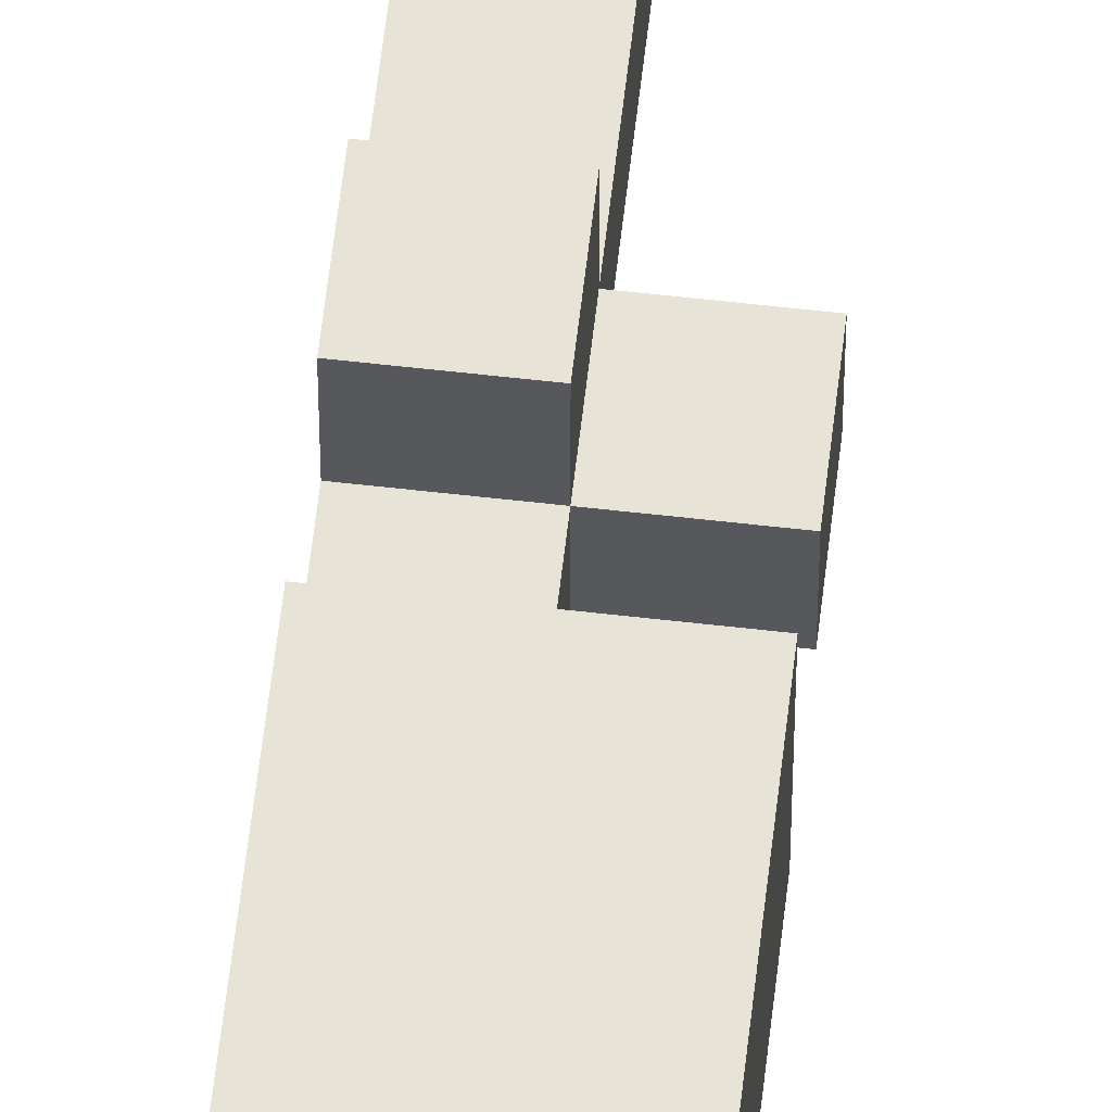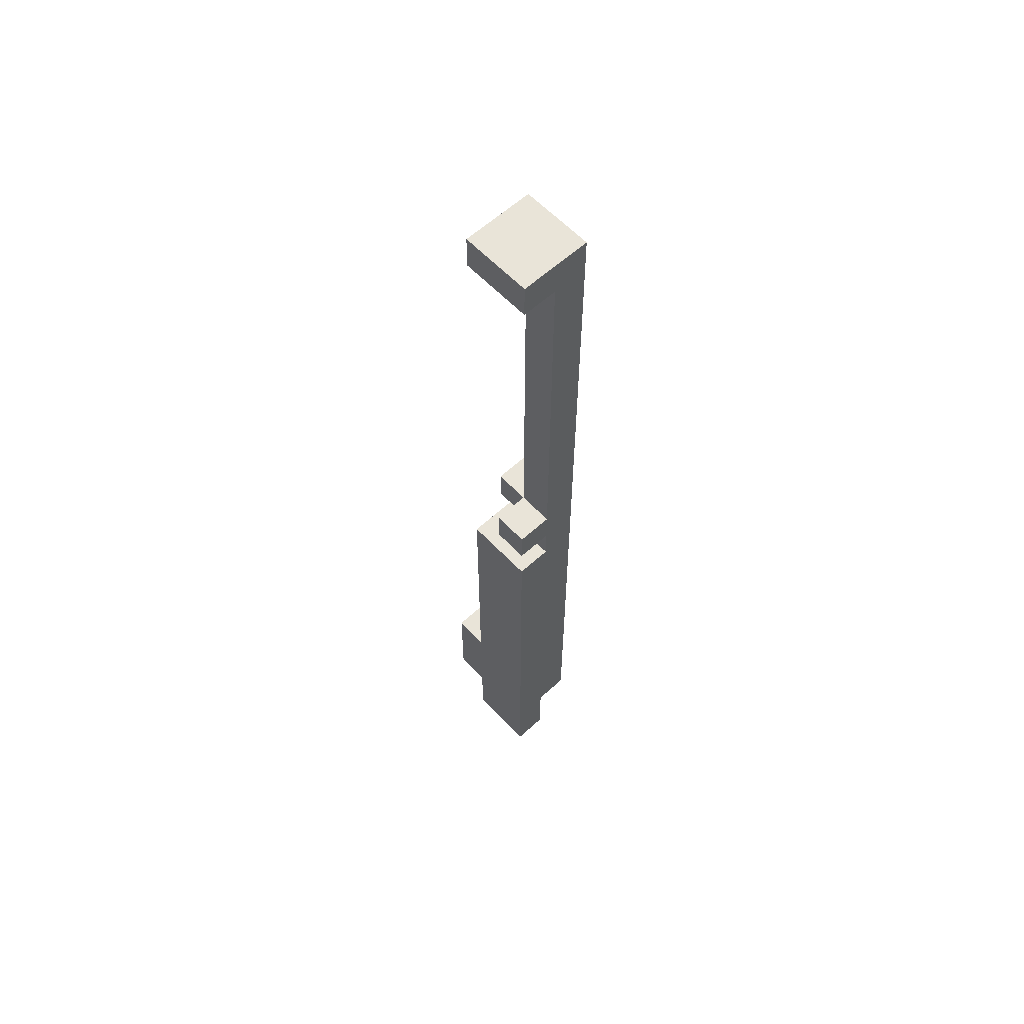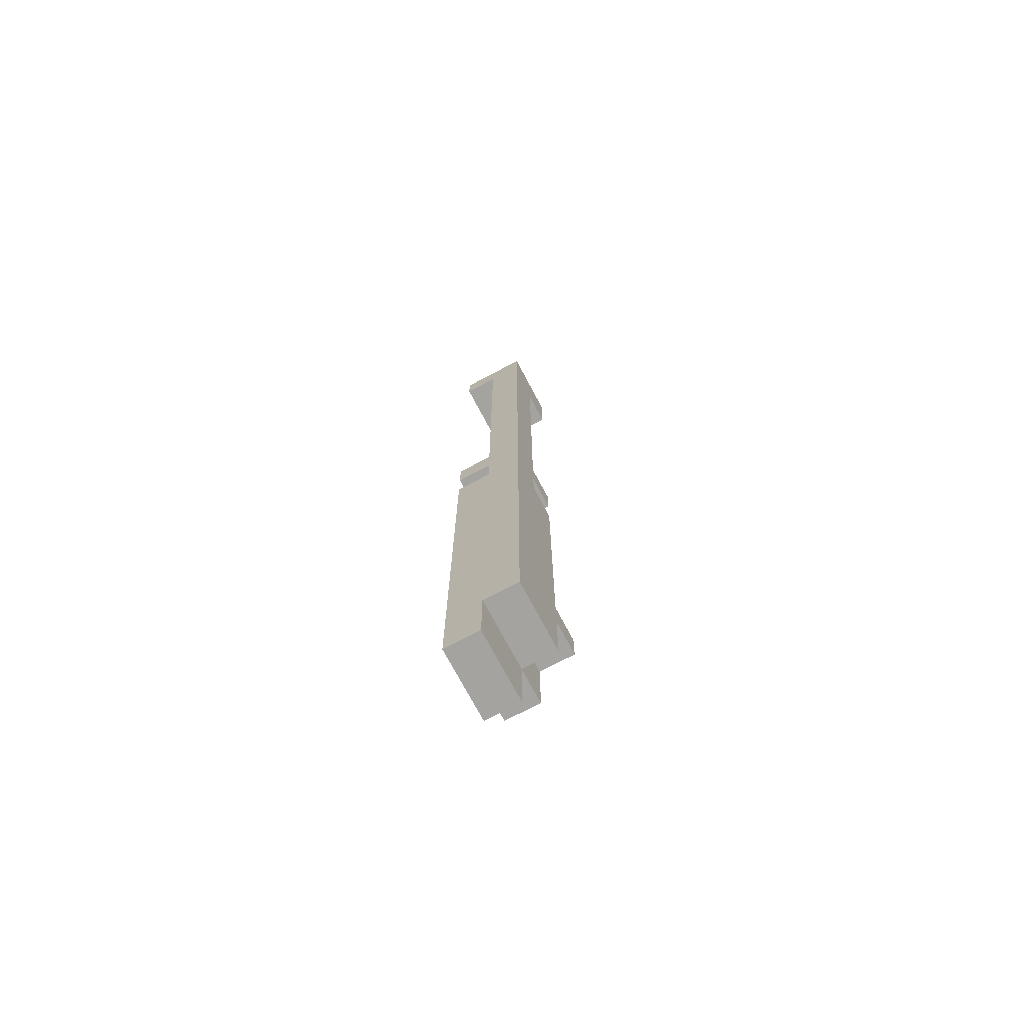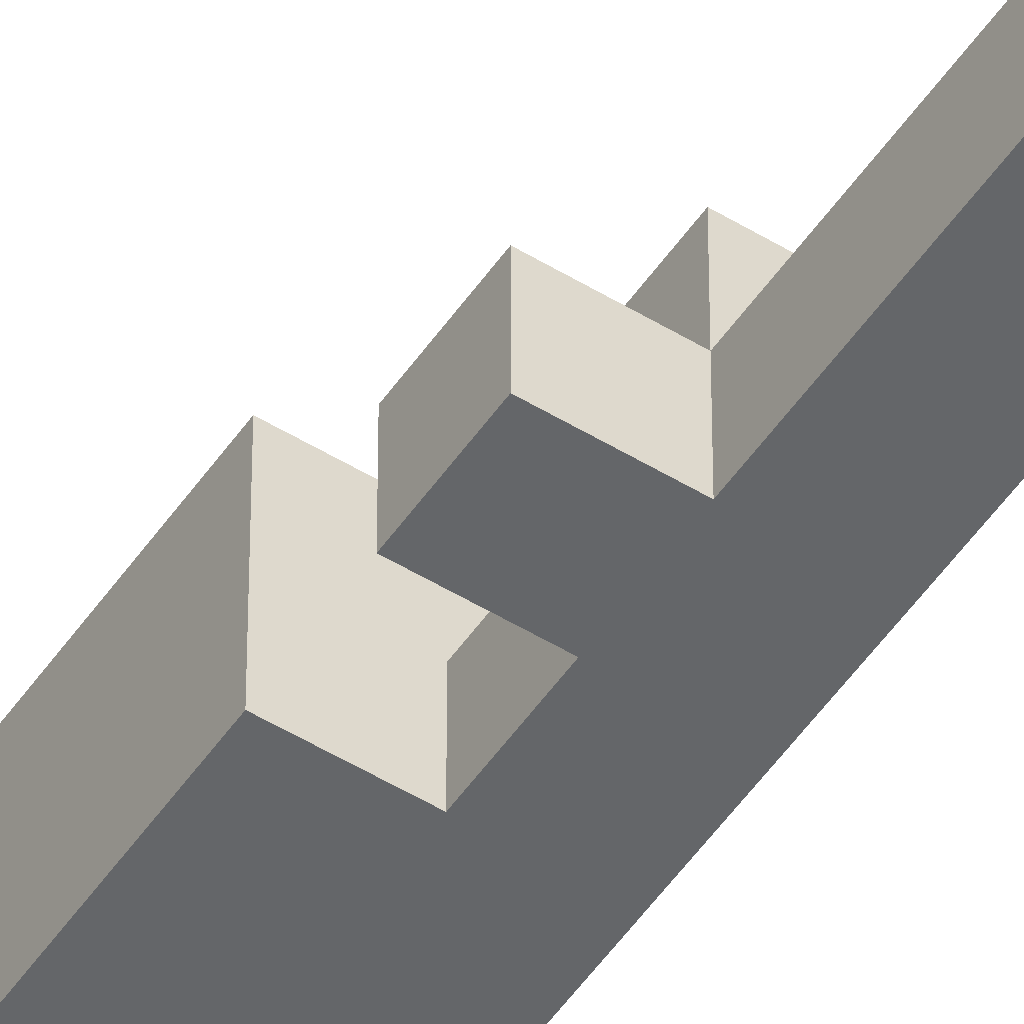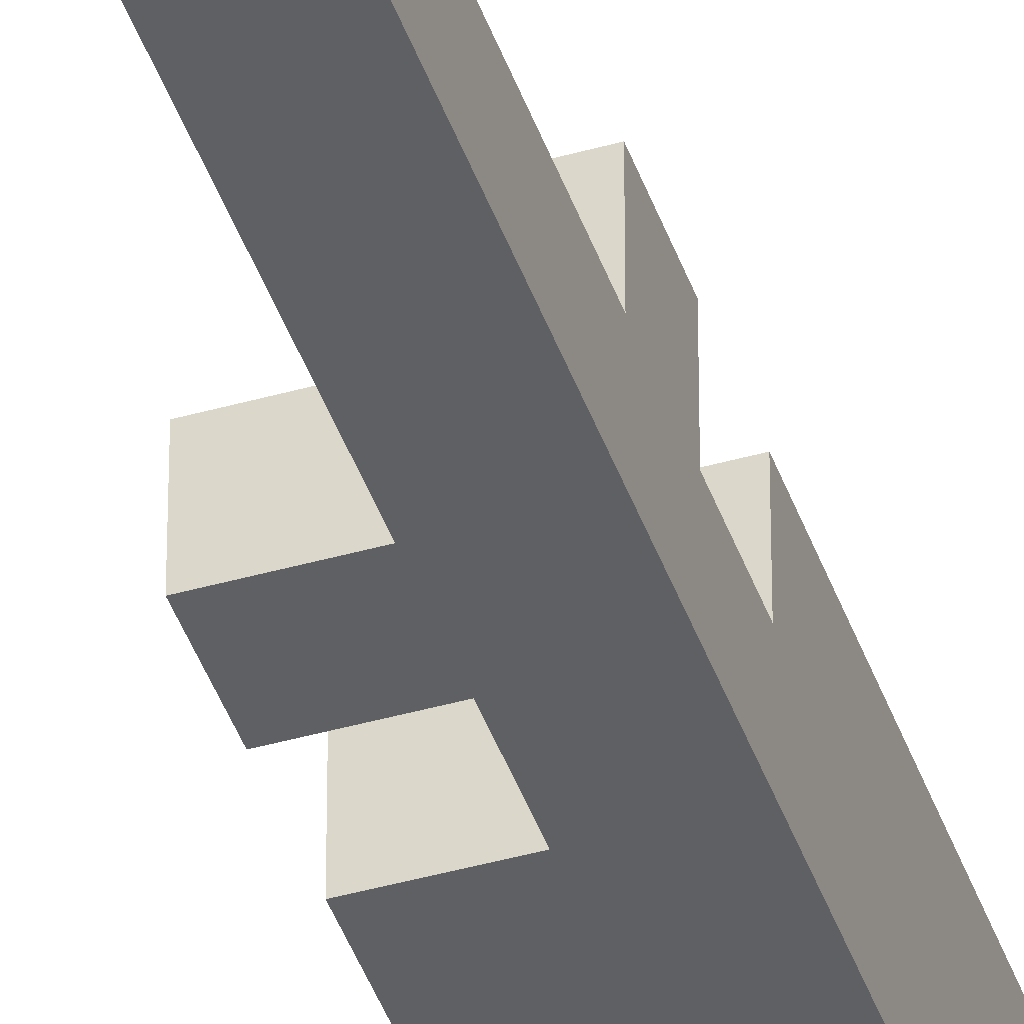
<metadata>
{"format":"obj","ext":"obj","renderer":"f3d","projection":"perspective","resolution":1024,"background":"white","views":[{"elev":61.6,"azim":6.6,"up":"+Z"},{"elev":60.3,"azim":137.0,"up":"+Y"},{"elev":-73.0,"azim":-152.1,"up":"+Y"},{"elev":-51.7,"azim":146.5,"up":"+Z"},{"elev":-43.0,"azim":-161.4,"up":"+Z"}]}
</metadata>
<code>
o
v 0.7 2.2 -0.1
v 0.7 2.2 -0.2
v 0.7 2.2 -0.3
v 0.8 2.2 -0.1
v 0.8 2.2 -0.2
v 0.8 2.2 -0.3
v 0.6 2.4 -0.1
v 0.6 2.4 -0.2
v 0.6 2.4 -0.3
v 0.7 2.4 0
v 0.7 2.4 -0.1
v 0.7 2.4 -0.2
v 0.7 2.4 -0.3
v 0.8 2.4 0
v 0.8 2.4 -0.1
v 0.6 2.6 0
v 0.6 2.6 -0.1
v 0.7 2.6 0
v 0.7 2.6 -0.1
v 0.6 3.6 -0.1
v 0.6 3.6 -0.2
v 0.7 3.6 -0.1
v 0.7 3.6 -0.2
v 0.7 3.6 -0.3
v 0.8 3.6 -0.2
v 0.8 3.6 -0.3
v 0.6 4.7 -0.1
v 0.6 4.7 -0.2
v 0.7 4.7 -0.1
v 0.7 4.7 -0.2
v 0.7 4.8 -0.1
v 0.7 4.8 -0.2
v 0.7 4.8 -0.3
v 0.8 4.8 -0.1
v 0.8 4.8 -0.2
v 0.8 4.8 -0.3
v 0.6 2.7 0
v 0.6 2.7 -0.1
v 0.7 2.7 0
v 0.7 2.7 -0.1
v 0.8 2.7 0
v 0.8 2.7 -0.1
v 0.6 3.5 -0.1
v 0.6 3.5 -0.2
v 0.7 3.5 -0.2
v 0.7 3.5 -0.3
v 0.8 3.5 -0.1
v 0.8 3.5 -0.3
v 0.6 3.7 -0.1
v 0.6 3.7 -0.2
v 0.7 3.7 -0.1
v 0.7 3.7 -0.2
v 0.7 3.7 -0.3
v 0.8 3.7 -0.2
v 0.8 3.7 -0.3
v 0.6 4.9 -0.1
v 0.6 4.9 -0.3
v 0.7 4.9 -0.1
v 0.7 4.9 -0.2
v 0.7 4.9 -0.3
v 0.8 4.9 -0.1
v 0.8 4.9 -0.2
v 0.8 4.9 -0.3
v 0.7 2.4 0
v 0.8 2.4 0
v 0.7 2.5 0
v 0.8 2.5 0
v 0.6 2.6 0
v 0.7 2.6 0
v 0.8 2.6 0
v 0.6 2.7 0
v 0.7 2.7 0
v 0.8 2.7 0
v 0.7 2.2 -0.1
v 0.8 2.2 -0.1
v 0.6 2.4 -0.1
v 0.7 2.4 -0.1
v 0.8 2.4 -0.1
v 0.6 2.5 -0.1
v 0.7 2.5 -0.1
v 0.6 2.6 -0.1
v 0.7 2.6 -0.1
v 0.6 2.7 -0.1
v 0.7 2.7 -0.1
v 0.8 2.7 -0.1
v 0.6 2.8 -0.1
v 0.7 2.8 -0.1
v 0.8 2.8 -0.1
v 0.7 3 -0.1
v 0.8 3 -0.1
v 0.7 3.2 -0.1
v 0.8 3.2 -0.1
v 0.6 3.4 -0.1
v 0.7 3.4 -0.1
v 0.8 3.4 -0.1
v 0.6 3.5 -0.1
v 0.8 3.5 -0.1
v 0.6 3.6 -0.1
v 0.7 3.6 -0.1
v 0.6 3.7 -0.1
v 0.7 3.7 -0.1
v 0.6 4.7 -0.1
v 0.7 4.7 -0.1
v 0.7 4.8 -0.1
v 0.8 4.8 -0.1
v 0.6 4.9 -0.1
v 0.7 4.9 -0.1
v 0.8 4.9 -0.1
v 0.6 3.5 -0.2
v 0.7 3.5 -0.2
v 0.6 3.6 -0.2
v 0.7 3.6 -0.2
v 0.8 3.6 -0.2
v 0.6 3.7 -0.2
v 0.7 3.7 -0.2
v 0.8 3.7 -0.2
v 0.6 4 -0.2
v 0.7 4 -0.2
v 0.6 4.2 -0.2
v 0.7 4.2 -0.2
v 0.6 4.3 -0.2
v 0.7 4.3 -0.2
v 0.6 4.4 -0.2
v 0.7 4.4 -0.2
v 0.6 4.5 -0.2
v 0.7 4.5 -0.2
v 0.6 4.7 -0.2
v 0.7 4.7 -0.2
v 0.7 2.2 -0.3
v 0.8 2.2 -0.3
v 0.7 2.3 -0.3
v 0.8 2.3 -0.3
v 0.6 2.4 -0.3
v 0.7 2.4 -0.3
v 0.8 2.4 -0.3
v 0.7 2.5 -0.3
v 0.8 2.5 -0.3
v 0.6 2.6 -0.3
v 0.7 2.6 -0.3
v 0.8 2.6 -0.3
v 0.6 2.7 -0.3
v 0.7 2.7 -0.3
v 0.8 2.7 -0.3
v 0.6 2.8 -0.3
v 0.7 2.8 -0.3
v 0.8 2.8 -0.3
v 0.6 2.9 -0.3
v 0.7 2.9 -0.3
v 0.6 3.1 -0.3
v 0.7 3.1 -0.3
v 0.8 3.1 -0.3
v 0.6 3.2 -0.3
v 0.7 3.2 -0.3
v 0.8 3.2 -0.3
v 0.7 3.3 -0.3
v 0.8 3.3 -0.3
v 0.7 3.4 -0.3
v 0.8 3.4 -0.3
v 0.6 3.5 -0.3
v 0.7 3.5 -0.3
v 0.8 3.5 -0.3
v 0.6 3.6 -0.3
v 0.7 3.6 -0.3
v 0.8 3.6 -0.3
v 0.6 3.7 -0.3
v 0.7 3.7 -0.3
v 0.8 3.7 -0.3
v 0.6 4 -0.3
v 0.7 4 -0.3
v 0.6 4.2 -0.3
v 0.7 4.2 -0.3
v 0.6 4.3 -0.3
v 0.7 4.3 -0.3
v 0.6 4.4 -0.3
v 0.7 4.4 -0.3
v 0.6 4.5 -0.3
v 0.7 4.5 -0.3
v 0.6 4.8 -0.3
v 0.7 4.8 -0.3
v 0.8 4.8 -0.3
v 0.6 4.9 -0.3
v 0.7 4.9 -0.3
v 0.8 4.9 -0.3
v 0.6 2.6 0
v 0.6 2.7 0
v 0.6 2.4 -0.1
v 0.6 2.5 -0.1
v 0.6 2.6 -0.1
v 0.6 2.7 -0.1
v 0.6 2.8 -0.1
v 0.6 3.4 -0.1
v 0.6 3.5 -0.1
v 0.6 3.6 -0.1
v 0.6 3.7 -0.1
v 0.6 4.7 -0.1
v 0.6 4.9 -0.1
v 0.6 2.4 -0.2
v 0.6 2.5 -0.2
v 0.6 2.6 -0.2
v 0.6 2.7 -0.2
v 0.6 2.8 -0.2
v 0.6 2.9 -0.2
v 0.6 3.1 -0.2
v 0.6 3.2 -0.2
v 0.6 3.4 -0.2
v 0.6 3.5 -0.2
v 0.6 3.6 -0.2
v 0.6 3.7 -0.2
v 0.6 4 -0.2
v 0.6 4.2 -0.2
v 0.6 4.3 -0.2
v 0.6 4.4 -0.2
v 0.6 4.5 -0.2
v 0.6 4.7 -0.2
v 0.6 4.8 -0.2
v 0.6 2.4 -0.3
v 0.6 2.6 -0.3
v 0.6 2.7 -0.3
v 0.6 2.8 -0.3
v 0.6 2.9 -0.3
v 0.6 3.1 -0.3
v 0.6 3.2 -0.3
v 0.6 3.5 -0.3
v 0.6 3.6 -0.3
v 0.6 3.7 -0.3
v 0.6 4 -0.3
v 0.6 4.2 -0.3
v 0.6 4.3 -0.3
v 0.6 4.4 -0.3
v 0.6 4.5 -0.3
v 0.6 4.8 -0.3
v 0.6 4.9 -0.3
v 0.7 2.4 0
v 0.7 2.5 0
v 0.7 2.6 0
v 0.7 2.2 -0.1
v 0.7 2.4 -0.1
v 0.7 2.5 -0.1
v 0.7 2.6 -0.1
v 0.7 2.2 -0.2
v 0.7 2.3 -0.2
v 0.7 2.4 -0.2
v 0.7 2.2 -0.3
v 0.7 2.3 -0.3
v 0.7 2.4 -0.3
v 0.7 3.6 -0.1
v 0.7 3.7 -0.1
v 0.7 4.7 -0.1
v 0.7 4.8 -0.1
v 0.7 3.5 -0.2
v 0.7 3.6 -0.2
v 0.7 3.7 -0.2
v 0.7 4 -0.2
v 0.7 4.2 -0.2
v 0.7 4.3 -0.2
v 0.7 4.4 -0.2
v 0.7 4.5 -0.2
v 0.7 4.7 -0.2
v 0.7 4.8 -0.2
v 0.7 3.5 -0.3
v 0.7 3.6 -0.3
v 0.7 3.7 -0.3
v 0.7 4 -0.3
v 0.7 4.2 -0.3
v 0.7 4.3 -0.3
v 0.7 4.4 -0.3
v 0.7 4.5 -0.3
v 0.7 4.8 -0.3
v 0.8 2.4 0
v 0.8 2.5 0
v 0.8 2.6 0
v 0.8 2.7 0
v 0.8 2.2 -0.1
v 0.8 2.4 -0.1
v 0.8 2.5 -0.1
v 0.8 2.6 -0.1
v 0.8 2.7 -0.1
v 0.8 2.8 -0.1
v 0.8 3 -0.1
v 0.8 3.2 -0.1
v 0.8 3.4 -0.1
v 0.8 3.5 -0.1
v 0.8 4.8 -0.1
v 0.8 4.9 -0.1
v 0.8 2.2 -0.2
v 0.8 2.3 -0.2
v 0.8 2.4 -0.2
v 0.8 2.5 -0.2
v 0.8 2.6 -0.2
v 0.8 2.7 -0.2
v 0.8 2.8 -0.2
v 0.8 3 -0.2
v 0.8 3.1 -0.2
v 0.8 3.2 -0.2
v 0.8 3.3 -0.2
v 0.8 3.4 -0.2
v 0.8 3.6 -0.2
v 0.8 3.7 -0.2
v 0.8 4.8 -0.2
v 0.8 4.9 -0.2
v 0.8 2.2 -0.3
v 0.8 2.3 -0.3
v 0.8 2.4 -0.3
v 0.8 2.5 -0.3
v 0.8 2.6 -0.3
v 0.8 2.7 -0.3
v 0.8 2.8 -0.3
v 0.8 3.1 -0.3
v 0.8 3.2 -0.3
v 0.8 3.3 -0.3
v 0.8 3.4 -0.3
v 0.8 3.5 -0.3
v 0.8 3.6 -0.3
v 0.8 3.7 -0.3
v 0.8 4.8 -0.3
v 0.8 4.9 -0.3
f 1 2 4
f 2 3 5
f 4 2 5
f 5 3 6
f 7 8 11
f 8 9 12
f 11 8 12
f 12 9 13
f 10 11 14
f 14 11 15
f 16 17 18
f 18 17 19
f 20 21 22
f 22 21 23
f 23 24 25
f 25 24 26
f 27 28 29
f 29 28 30
f 31 32 34
f 32 33 35
f 34 32 35
f 35 33 36
f 39 38 37
f 40 38 39
f 41 40 39
f 42 40 41
f 45 44 43
f 47 45 43
f 47 46 45
f 48 46 47
f 51 50 49
f 52 50 51
f 54 53 52
f 55 53 54
f 58 57 56
f 59 57 58
f 60 57 59
f 61 59 58
f 62 60 59
f 62 59 61
f 63 60 62
f 64 65 66
f 66 65 67
f 66 67 69
f 69 67 70
f 68 69 71
f 69 70 72
f 71 69 72
f 72 70 73
f 74 75 77
f 77 75 78
f 76 77 79
f 79 77 80
f 79 80 81
f 81 80 82
f 83 84 86
f 84 85 86
f 86 85 87
f 87 85 88
f 86 87 89
f 87 88 89
f 89 88 90
f 86 89 91
f 89 90 91
f 91 90 92
f 86 91 93
f 91 92 94
f 93 91 94
f 94 92 95
f 93 94 96
f 94 95 96
f 96 95 97
f 98 99 100
f 100 99 101
f 102 103 104
f 102 104 106
f 104 105 107
f 106 104 107
f 107 105 108
f 109 110 111
f 111 110 112
f 112 113 115
f 115 113 116
f 114 115 117
f 117 115 118
f 117 118 119
f 119 118 120
f 119 120 121
f 121 120 122
f 121 122 123
f 123 122 124
f 123 124 125
f 125 124 126
f 125 126 127
f 127 126 128
f 131 130 129
f 132 130 131
f 134 132 131
f 135 132 134
f 136 134 133
f 136 135 134
f 137 135 136
f 138 136 133
f 139 137 136
f 139 136 138
f 140 137 139
f 141 139 138
f 142 140 139
f 142 139 141
f 143 140 142
f 144 142 141
f 145 143 142
f 145 142 144
f 146 143 145
f 147 145 144
f 148 146 145
f 148 145 147
f 149 148 147
f 150 146 148
f 150 148 149
f 151 146 150
f 152 150 149
f 153 151 150
f 153 150 152
f 154 151 153
f 155 153 152
f 155 154 153
f 156 154 155
f 157 155 152
f 157 156 155
f 158 156 157
f 159 157 152
f 160 158 157
f 160 157 159
f 161 158 160
f 162 160 159
f 163 160 162
f 165 163 162
f 165 164 163
f 166 164 165
f 167 164 166
f 168 166 165
f 169 166 168
f 170 169 168
f 171 169 170
f 172 171 170
f 173 171 172
f 174 173 172
f 175 173 174
f 176 175 174
f 177 175 176
f 178 177 176
f 179 177 178
f 181 179 178
f 182 180 179
f 182 179 181
f 183 180 182
f 184 185 188
f 188 185 189
f 186 187 197
f 187 188 198
f 197 187 198
f 188 189 198
f 198 189 199
f 189 190 200
f 199 189 200
f 190 191 201
f 200 190 201
f 201 191 202
f 202 191 203
f 203 191 204
f 191 192 205
f 204 191 205
f 205 192 206
f 193 194 207
f 207 194 208
f 195 196 214
f 214 196 215
f 198 199 216
f 197 198 216
f 199 200 217
f 216 199 217
f 200 201 218
f 217 200 218
f 201 202 219
f 218 201 219
f 202 203 220
f 219 202 220
f 203 204 221
f 220 203 221
f 205 206 222
f 221 204 222
f 204 205 222
f 206 207 223
f 222 206 223
f 207 208 224
f 223 207 224
f 208 209 225
f 224 208 225
f 209 210 226
f 225 209 226
f 210 211 227
f 226 210 227
f 211 212 228
f 227 211 228
f 212 213 229
f 228 212 229
f 214 215 230
f 229 213 230
f 213 214 230
f 215 196 231
f 230 215 231
f 231 196 232
f 233 234 237
f 234 235 238
f 237 234 238
f 238 235 239
f 236 237 240
f 240 237 241
f 241 237 242
f 240 241 243
f 241 242 244
f 243 241 244
f 244 242 245
f 251 247 246
f 252 247 251
f 258 249 248
f 259 249 258
f 260 251 250
f 261 251 260
f 262 253 252
f 263 254 253
f 263 253 262
f 264 255 254
f 264 254 263
f 265 256 255
f 265 255 264
f 266 257 256
f 266 256 265
f 267 259 258
f 267 257 266
f 267 258 257
f 268 259 267
f 274 270 269
f 275 271 270
f 275 270 274
f 276 272 271
f 276 271 275
f 277 272 276
f 285 274 273
f 286 274 285
f 287 275 274
f 287 274 286
f 288 276 275
f 288 275 287
f 289 277 276
f 289 276 288
f 290 278 277
f 290 277 289
f 291 279 278
f 291 278 290
f 292 280 279
f 292 279 291
f 293 280 292
f 294 281 280
f 294 280 293
f 295 281 294
f 296 282 281
f 296 281 295
f 299 284 283
f 300 284 299
f 301 286 285
f 302 287 286
f 302 286 301
f 303 288 287
f 303 287 302
f 304 289 288
f 304 288 303
f 305 290 289
f 305 289 304
f 306 291 290
f 306 290 305
f 307 293 292
f 307 291 306
f 307 292 291
f 308 294 293
f 308 293 307
f 309 295 294
f 309 294 308
f 310 296 295
f 310 295 309
f 311 282 296
f 311 296 310
f 312 282 311
f 313 298 297
f 314 298 313
f 315 300 299
f 316 300 315

</code>
